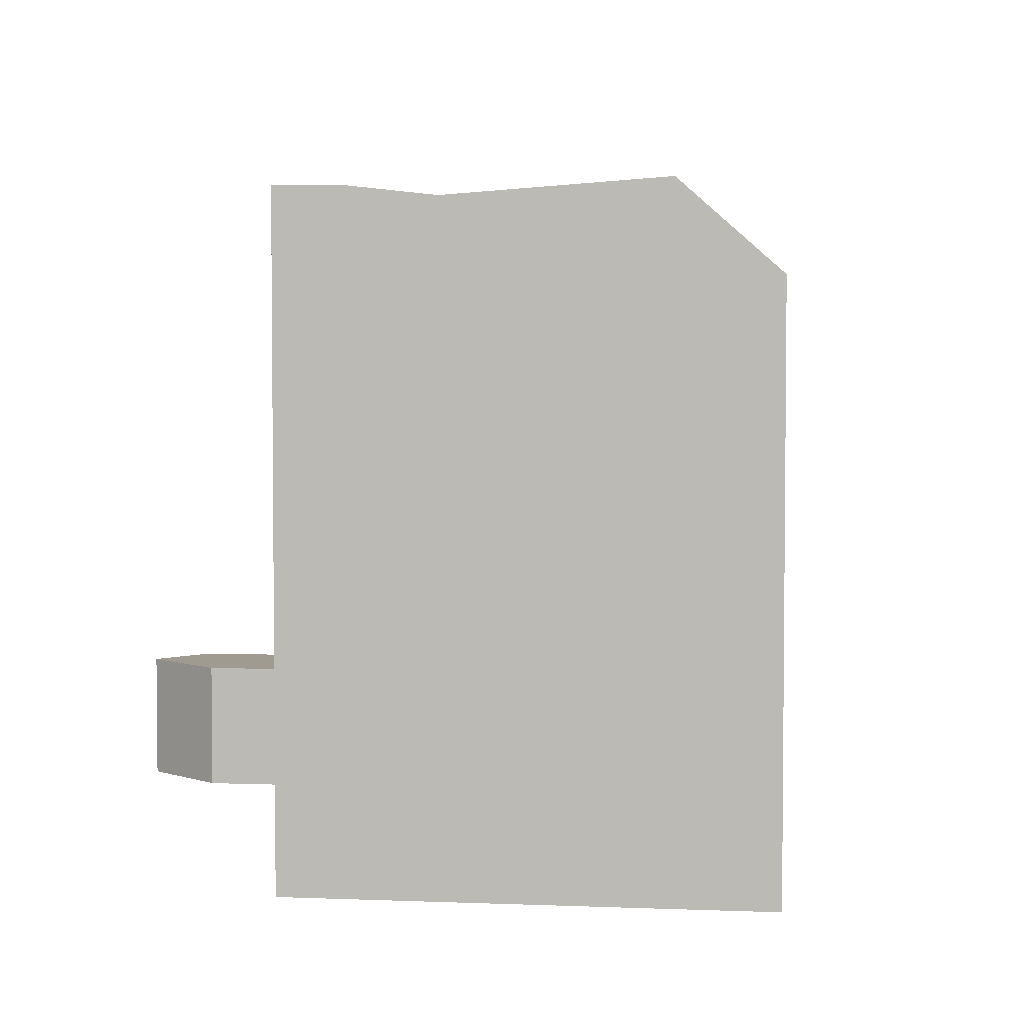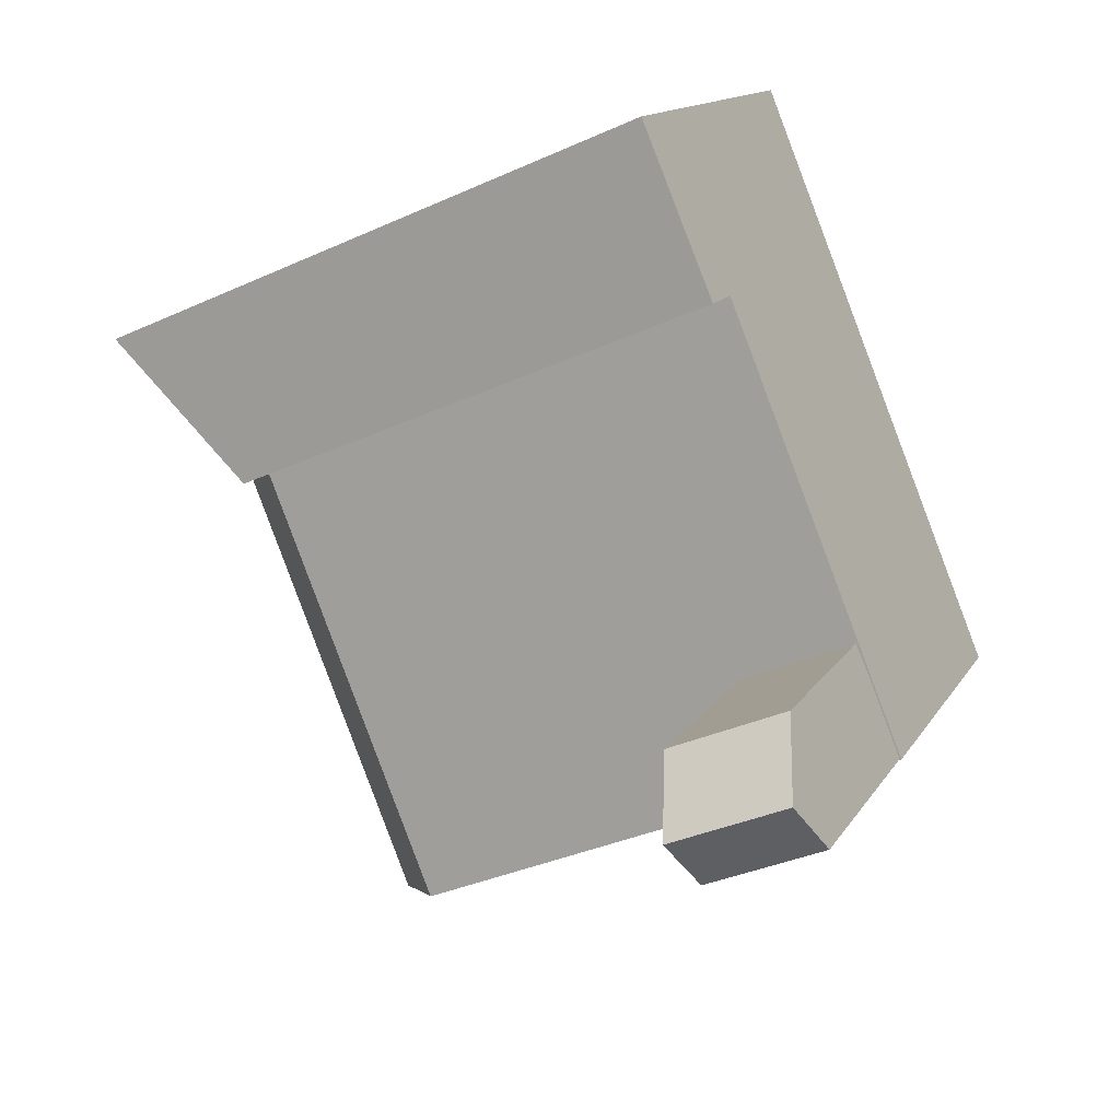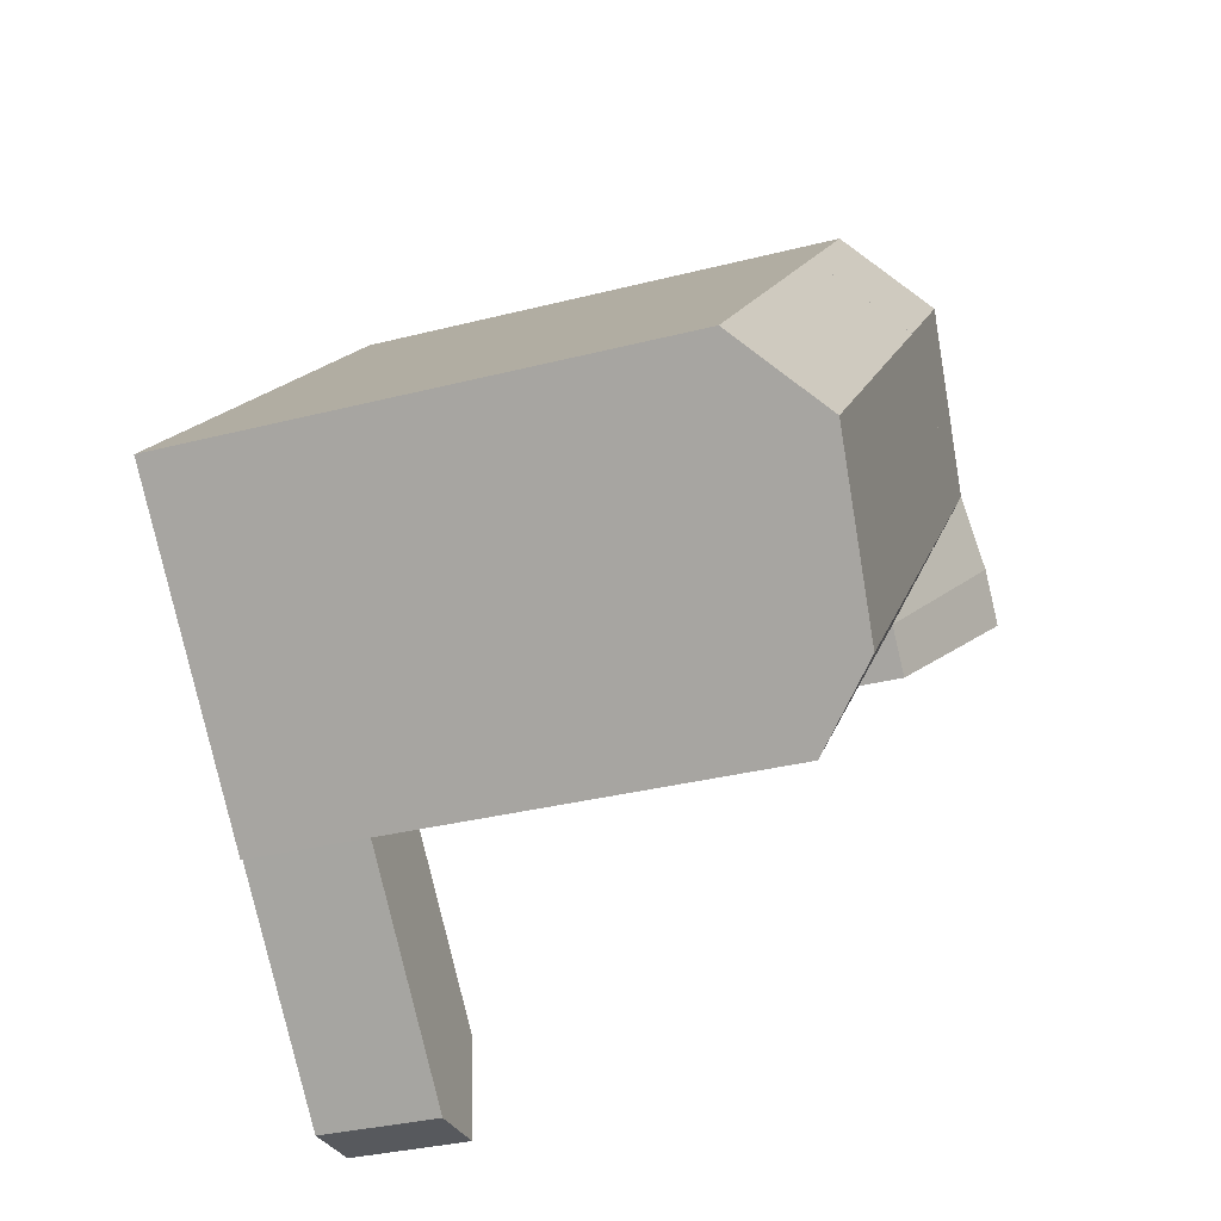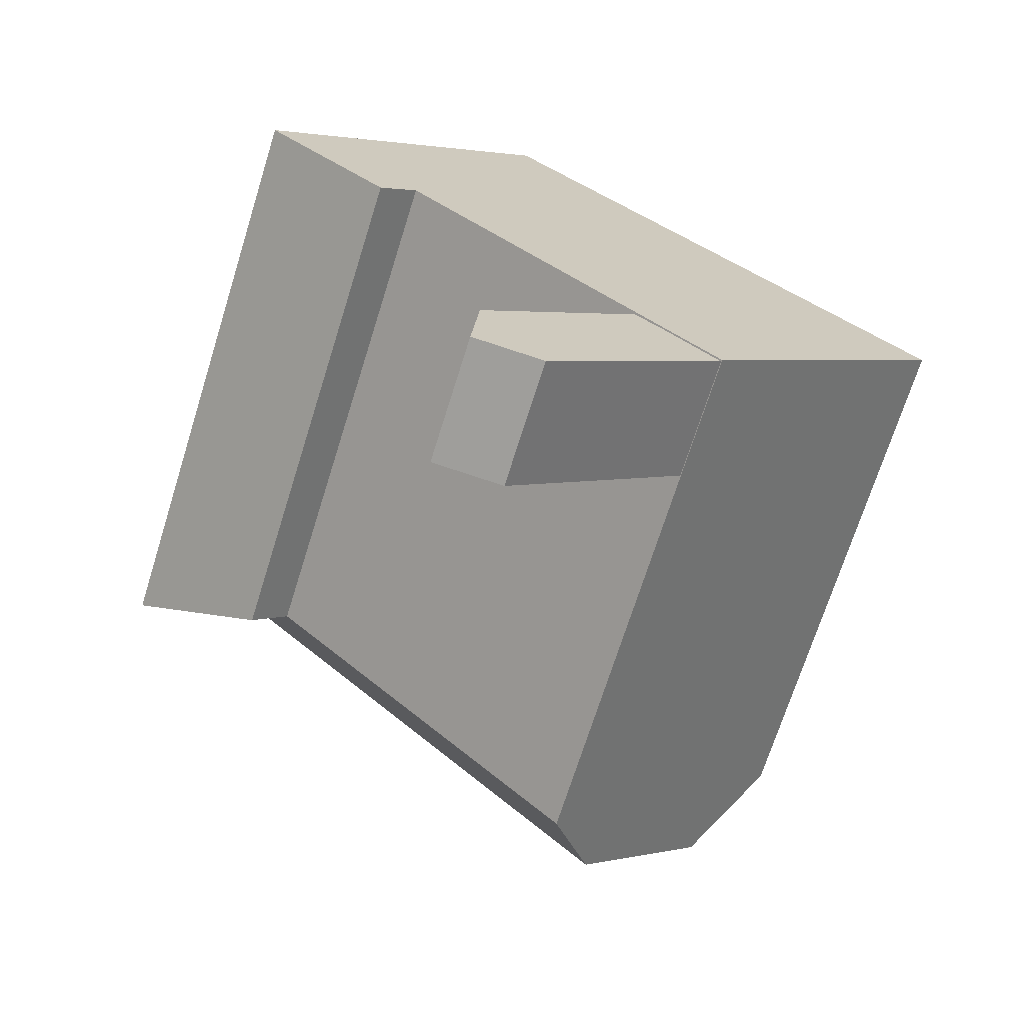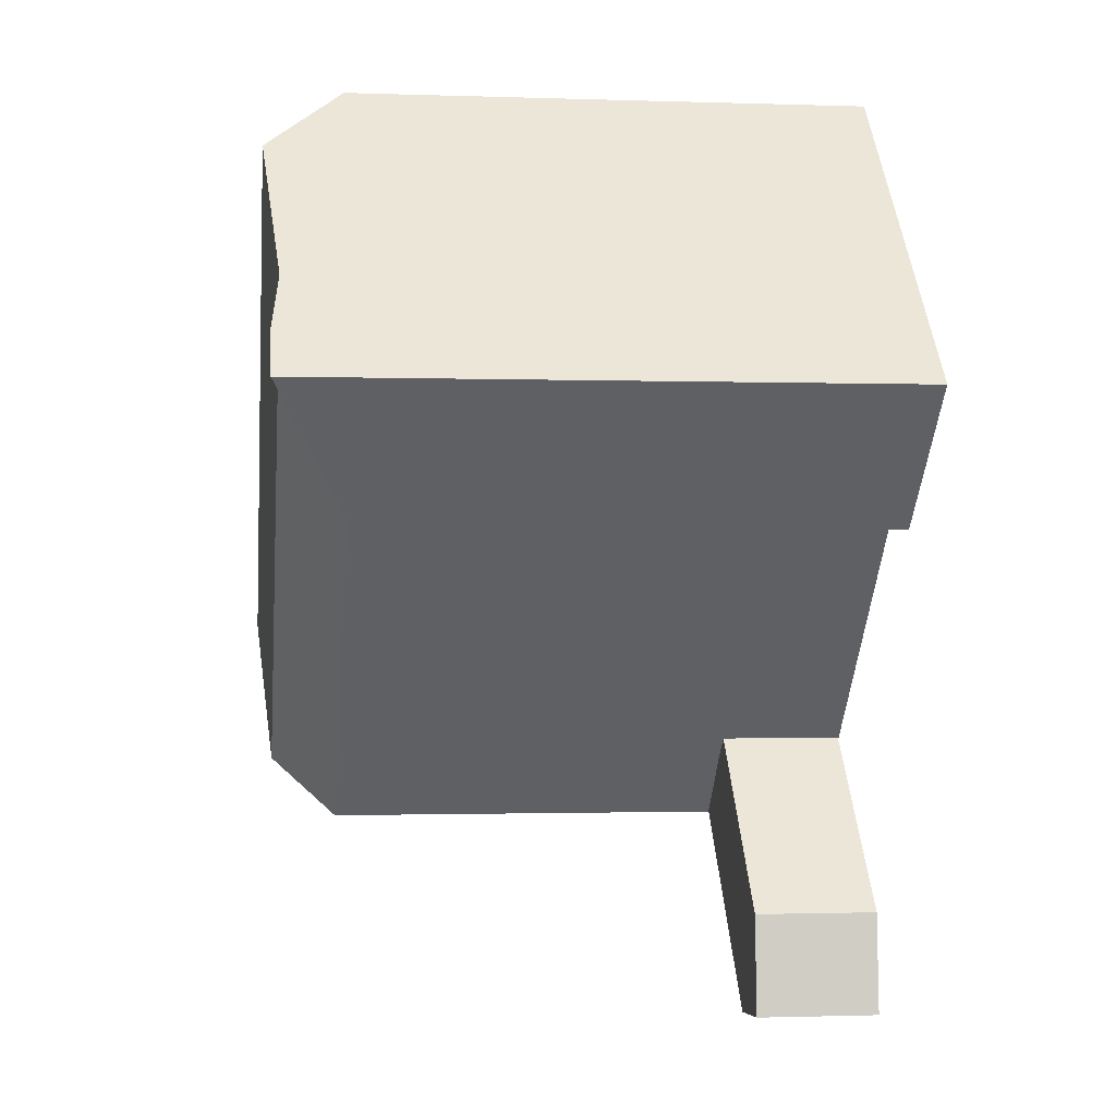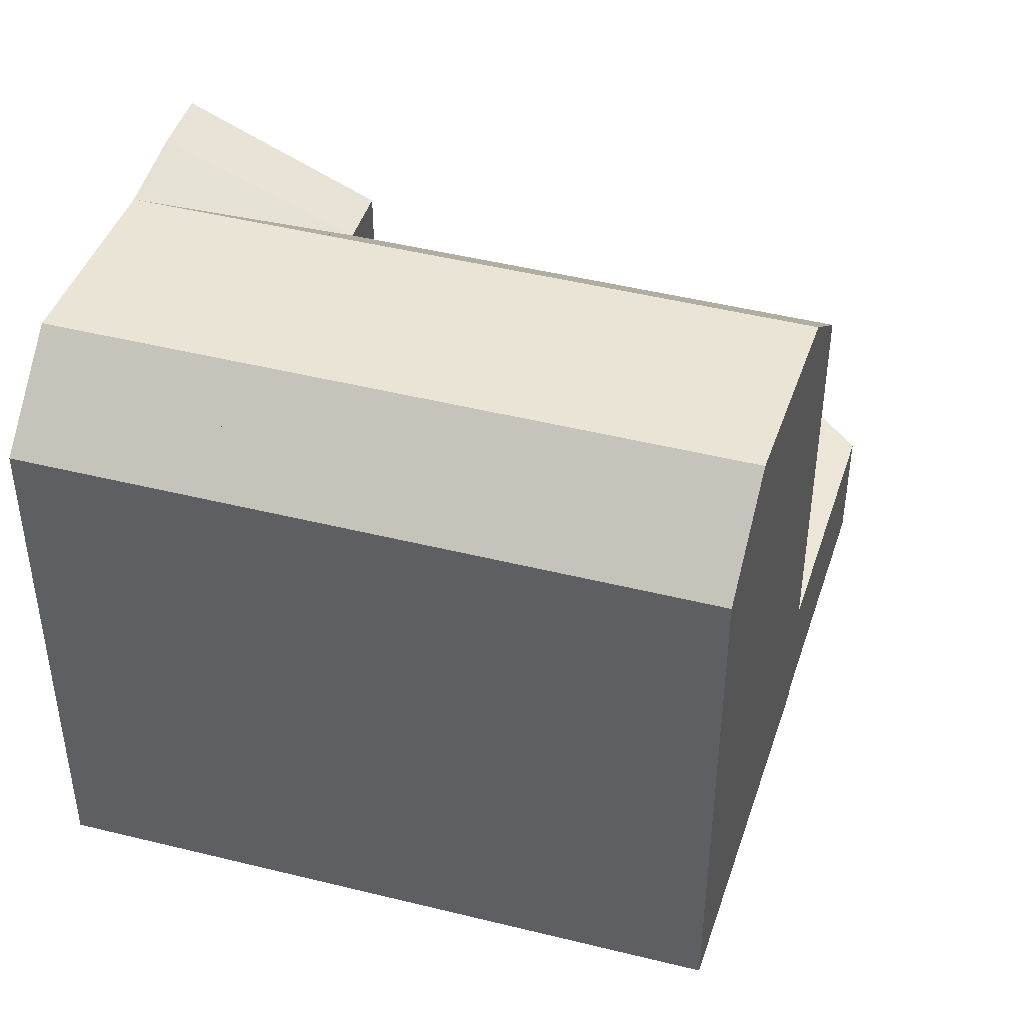
<metadata>
{"format":"obj","ext":"obj","renderer":"f3d","projection":"perspective","resolution":1024,"background":"white","views":[{"elev":4.1,"azim":-38.3,"up":"+Y"},{"elev":-36.4,"azim":-59.7,"up":"+Z"},{"elev":-33.4,"azim":109.3,"up":"+Z"},{"elev":-70.2,"azim":-17.4,"up":"+Z"},{"elev":-1.2,"azim":-97.3,"up":"+Z"},{"elev":46.1,"azim":61.7,"up":"+Y"}]}
</metadata>
<code>
v  17.18 9.054e-16 -14.79
v  17.43 4.31 -14.54
v  17.43 8.9e-16 -14.53
v  17.18 4.31 -14.79
v  10.89 1.304e-15 -21.29
v  10.89 4.31 -21.29
v  8.436 4.31 -21.1
v  8.436 1.292e-15 -21.1
v  8.703 4.31 -17.59
v  8.703 1.077e-15 -17.59
v  14.32 4.31 -11.81
v  14.32 7.231e-16 -11.81
v  8.209 21.26 8.553
v  3.433 20.76 3.576
v  10.43 18.44 10.87
v  8.208 -0.06 8.553
v  10.43 -0.06 10.87
v  3.433 -0.06 3.577
v  1.48 -0.06 1.543
v  0 -0.06 -3.674e-18
v  0.0004505 21.07 -0.0006697
v  1.481 21.07 1.542
v  26.23 18.44 -5.401
v  19.23 20.76 -12.69
v  24.01 21.26 -7.718
v  17.28 18.44 -14.73
v  17.28 -0.06 -14.73
v  26.23 -0.06 -5.4
v  19.23 -0.06 -12.69
v  24.01 -0.06 -7.717
v  14.86 -0.06 6.305
v  14.86 18.44 6.304
v  5.914 18.44 -3.022
v  5.913 -0.06 -3.021
v  4.581 -0.06 -4.41
v  4.581 18.44 -4.41
v  12.64 21.26 3.987
v  7.867 20.76 -0.9867
v  12.64 21.26 3.988
v  7.866 20.76 -0.988
v  7.866 20.76 -0.988
v  12.64 21.26 3.988
g defaultobject
f 1 2 3
f 2 1 4
f 5 4 1
f 4 5 6
f 7 5 8
f 5 7 6
f 9 8 10
f 8 9 7
f 11 10 12
f 10 11 9
f 3 11 12
f 11 3 2
f 13 14 15
f 15 16 17
f 16 15 18
f 18 15 19
f 19 15 20
f 20 15 21
f 21 15 14
f 21 14 22
f 23 24 25
f 24 23 26
f 26 23 27
f 27 23 28
f 27 28 29
f 29 28 30
f 23 31 28
f 31 23 17
f 17 23 32
f 17 32 15
f 33 27 34
f 27 33 26
f 21 35 20
f 35 21 36
f 35 33 34
f 33 35 36
f 1 8 5
f 8 1 3
f 8 3 12
f 8 12 10
f 20 34 19
f 34 20 35
f 16 31 17
f 31 16 28
f 28 16 30
f 30 16 18
f 30 18 29
f 29 18 19
f 29 19 27
f 27 19 34
f 24 37 25
f 37 24 38
f 37 13 39
f 13 37 38
f 13 38 40
f 13 40 14
f 26 38 24
f 38 26 33
f 38 33 41
f 25 32 23
f 32 25 42
f 42 25 37
f 14 33 22
f 14 40 33
f 13 32 39
f 32 13 15
f 33 21 22
f 21 33 36
f 4 11 2
f 11 4 9
f 9 4 6
f 9 6 7

</code>
